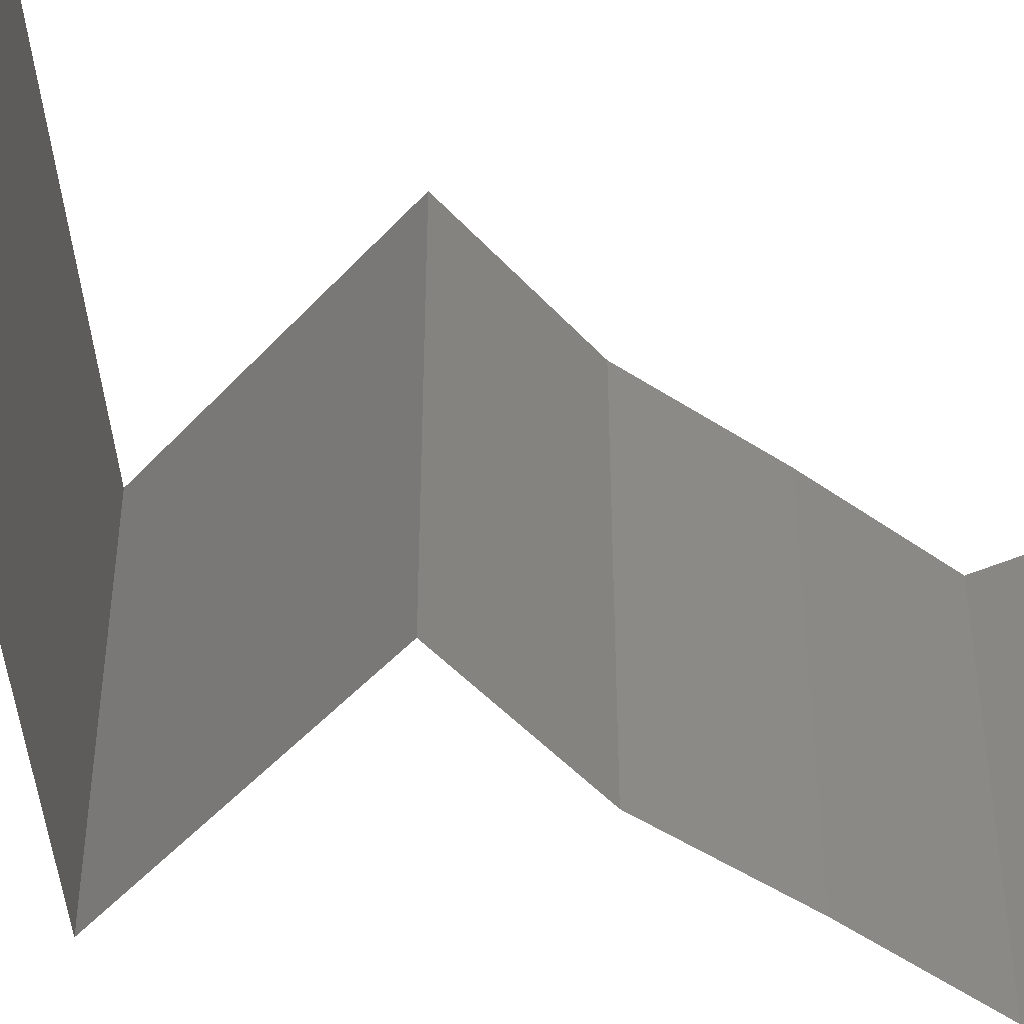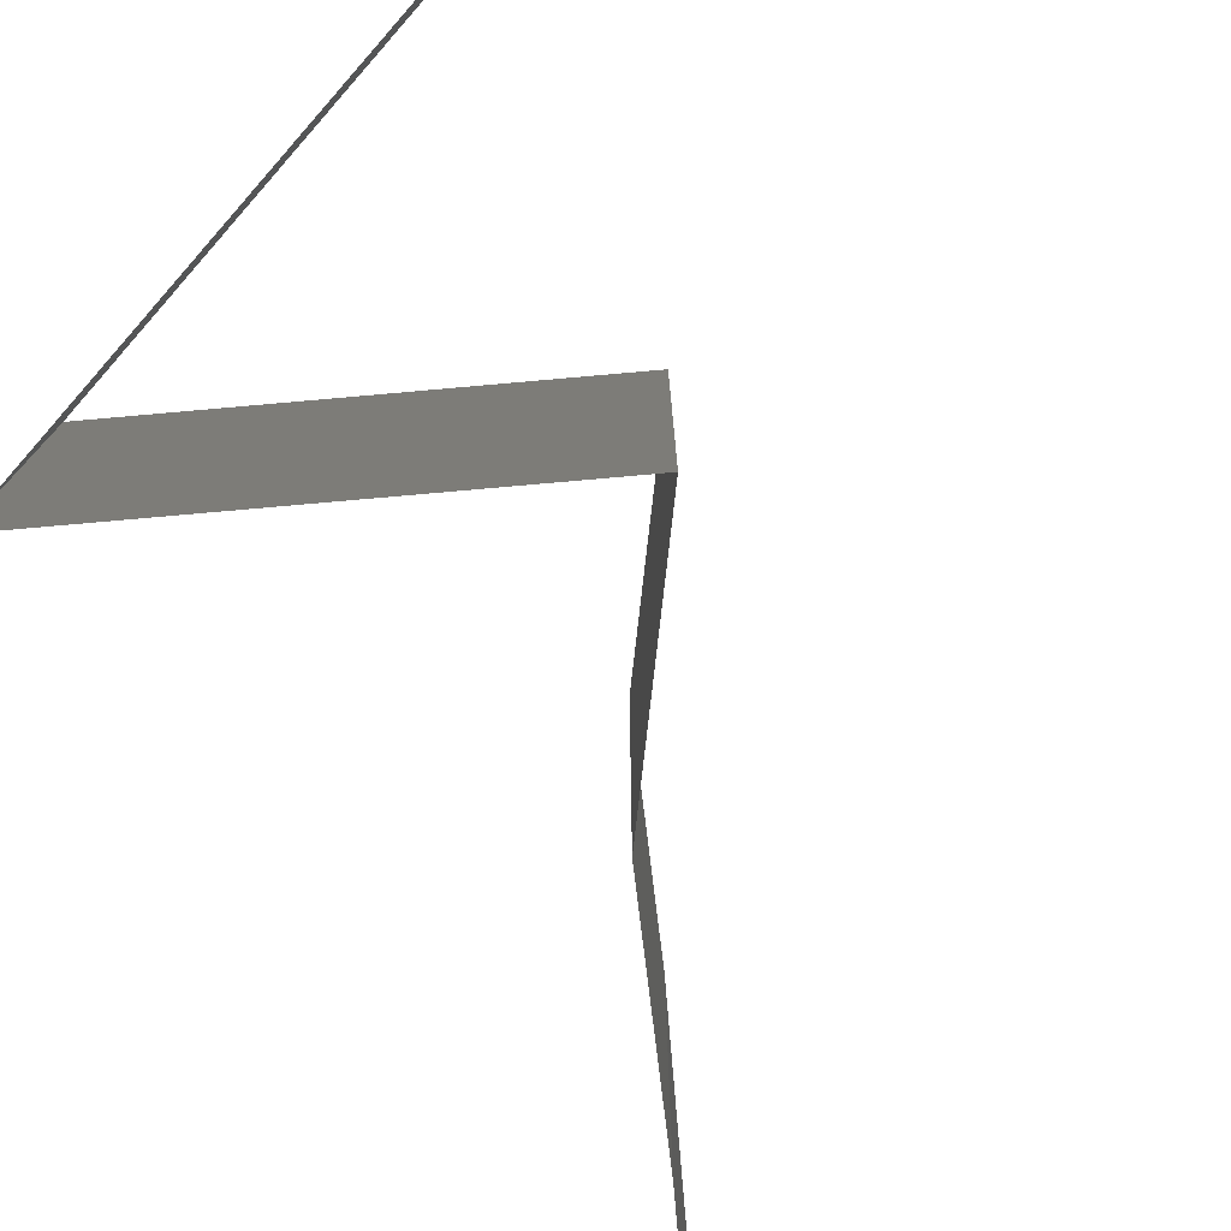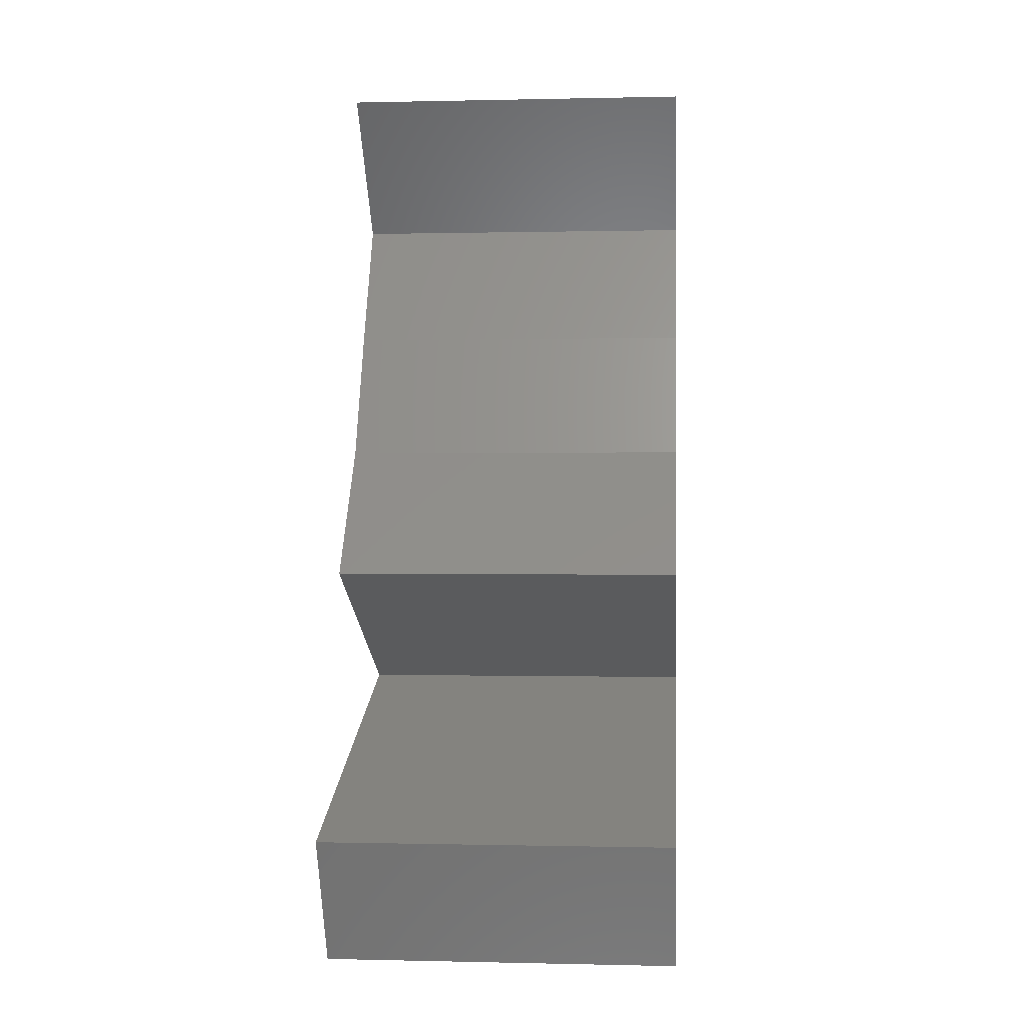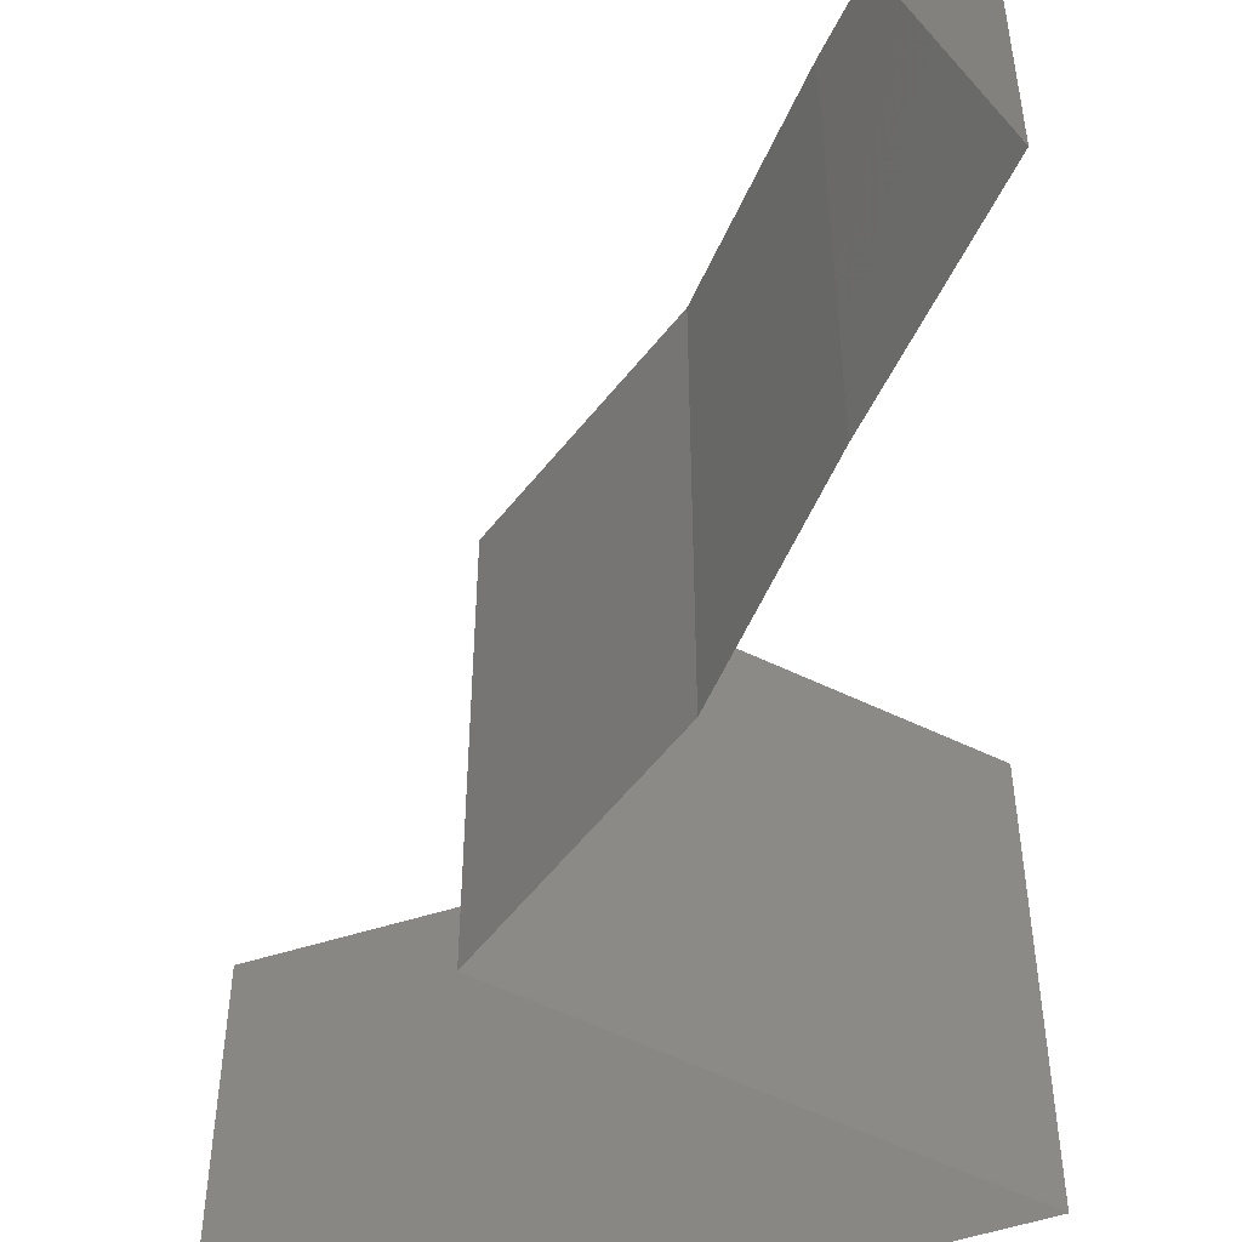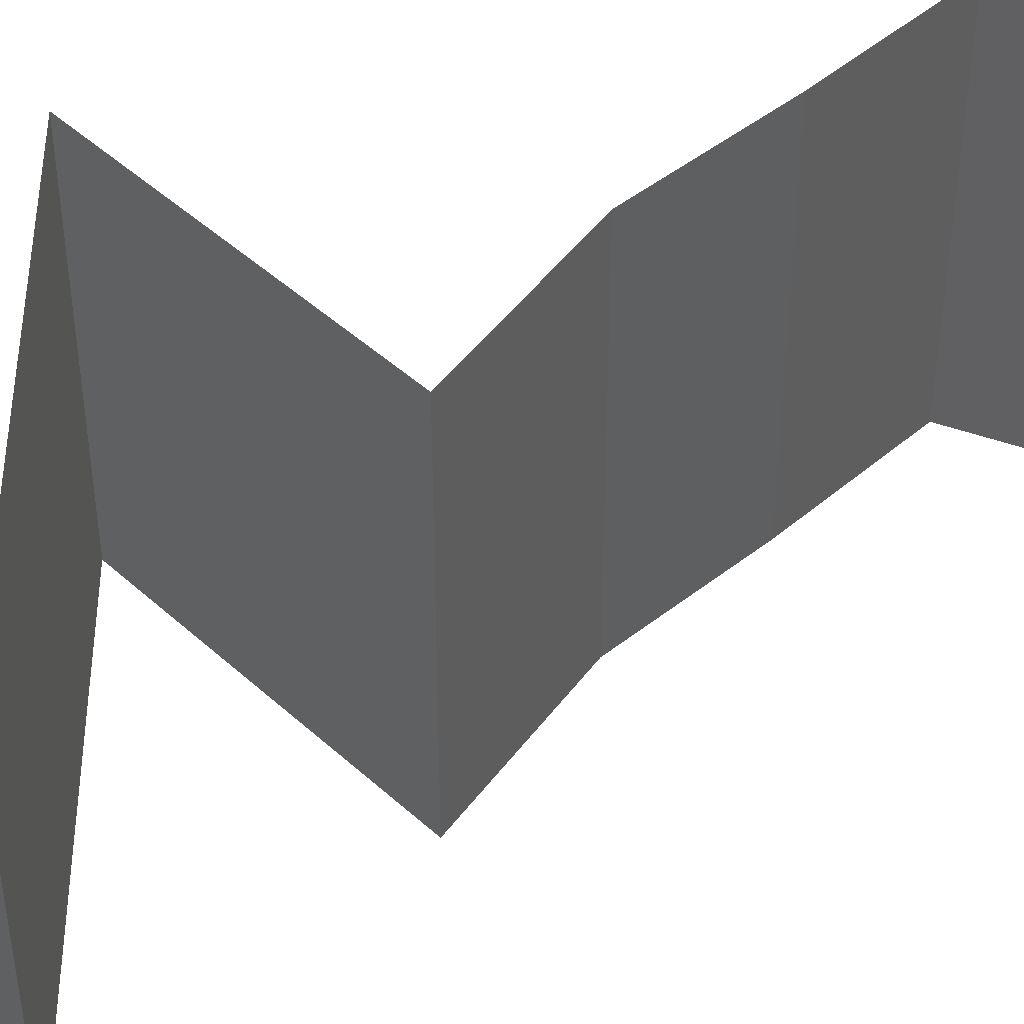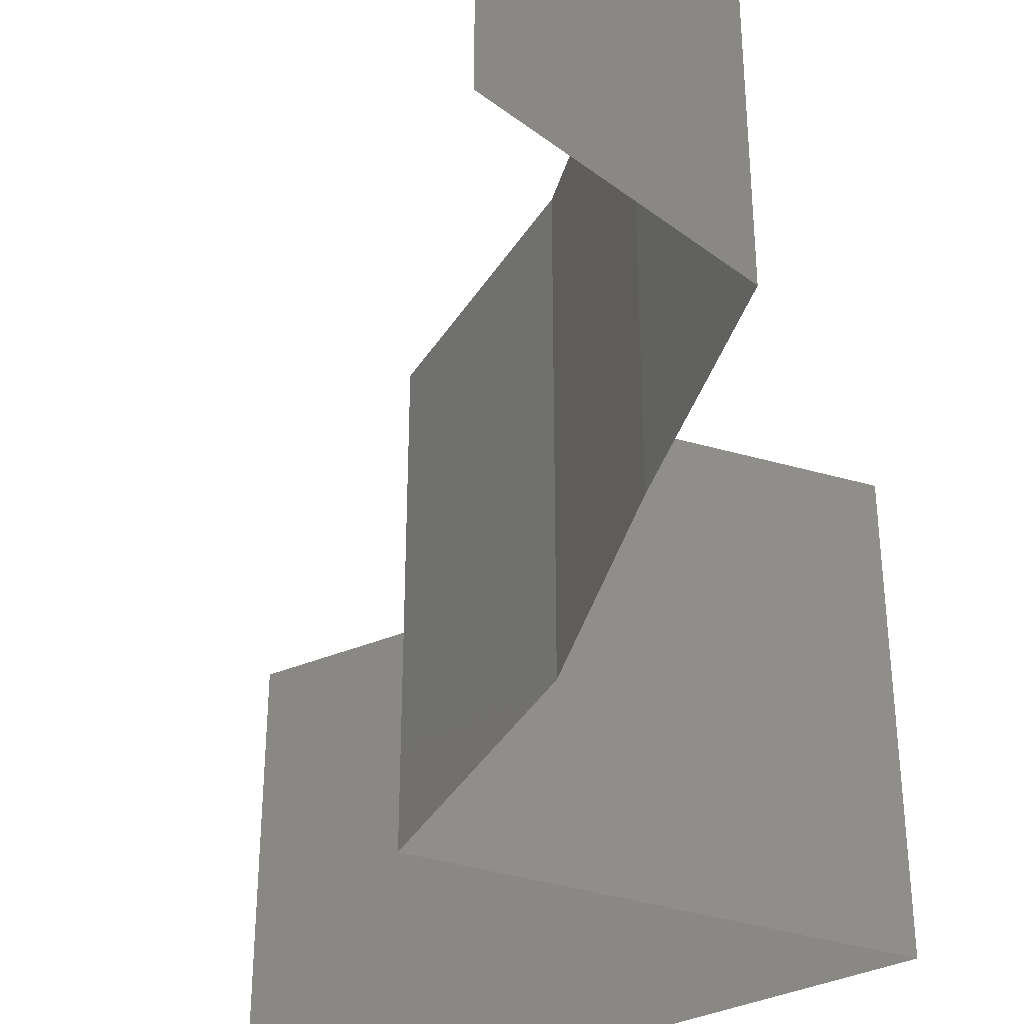
<metadata>
{"format":"stl","ext":"stl","renderer":"f3d","projection":"perspective","resolution":1024,"background":"white","views":[{"elev":-46.4,"azim":76.6,"up":"+Z"},{"elev":-80.0,"azim":30.9,"up":"+Z"},{"elev":0.1,"azim":95.0,"up":"+Y"},{"elev":-57.8,"azim":179.5,"up":"+Z"},{"elev":46.5,"azim":71.8,"up":"+Z"},{"elev":-42.6,"azim":-172.8,"up":"+Z"}]}
</metadata>
<code>
# stl→obj: 46 verts, 68 faces
v 0.03218 0.05886 0.02
v 0.03218 0.05886 0.01
v 0.02906 0.05518 0.015
v 0.02593 0.0515 0
v 0.02593 0.0515 0.01
v 0.02906 0.05518 0.005
v 0.03218 0.05886 0
v 0.02593 0.0515 0.02
v 0.02773 0.04782 0.015
v 0.02952 0.04414 0
v 0.02952 0.04414 0.01
v 0.02773 0.04782 0.005
v 0.02952 0.04414 0.02
v 0.03277 0.03679 0
v 0.03277 0.03679 0.01
v 0.03115 0.04046 0.005
v 0.03115 0.04046 0.015
v 0.03277 0.03679 0.02
v 0.03559 0.03311 0.015
v 0.03841 0.02943 0
v 0.03841 0.02943 0.01
v 0.03559 0.03311 0.005
v 0.03841 0.02943 0.02
v 0.03083 0.02575 0
v 0.03156 0.0261 0.007863
v 0.02326 0.02207 0.01
v 0.02326 0.02207 0.02
v 0.02864 0.02468 0.014
v 0.02326 0.02207 0
v 0.02723 0.024 0.004466
v 0.03359 0.02709 0.01432
v 0.03083 0.02575 0.02
v 0.04576 0.01471 0.01
v 0.04576 0.01471 0.02
v 0.03707 0.01756 0.01099
v 0.03451 0.01839 0.02
v 0.03451 0.01839 0
v 0.03003 0.01986 0.007118
v 0.04576 0.01471 0
v 0.04133 0.01616 0.005614
v 0.02965 0.01998 0.01364
v 0.0422 0.007357 0
v 0.0422 0.007357 0.01
v 0.04398 0.01104 0.005
v 0.04398 0.01104 0.015
v 0.0422 0.007357 0.02
f 1 2 3
f 4 5 6
f 2 7 6
f 5 8 3
f 5 2 6
f 8 1 3
f 2 5 3
f 7 4 6
f 8 5 9
f 10 11 12
f 5 4 12
f 11 13 9
f 13 8 9
f 4 10 12
f 11 5 12
f 5 11 9
f 14 15 16
f 13 11 17
f 15 18 17
f 11 10 16
f 10 14 16
f 11 15 17
f 18 13 17
f 15 11 16
f 18 15 19
f 20 21 22
f 15 14 22
f 21 23 19
f 21 15 22
f 23 18 19
f 15 21 19
f 14 20 22
f 20 24 25
f 21 20 25
f 26 27 28
f 29 26 30
f 23 21 31
f 27 32 28
f 26 25 30
f 25 26 28
f 24 29 30
f 32 23 31
f 31 21 25
f 25 24 30
f 31 25 28
f 32 31 28
f 33 34 35
f 34 36 35
f 29 37 38
f 37 39 40
f 36 27 41
f 26 29 38
f 35 37 40
f 37 35 38
f 39 33 40
f 27 26 41
f 36 41 35
f 35 41 38
f 33 35 40
f 41 26 38
f 42 43 44
f 34 33 45
f 43 46 45
f 33 39 44
f 33 43 45
f 39 42 44
f 43 33 44
f 46 34 45

</code>
